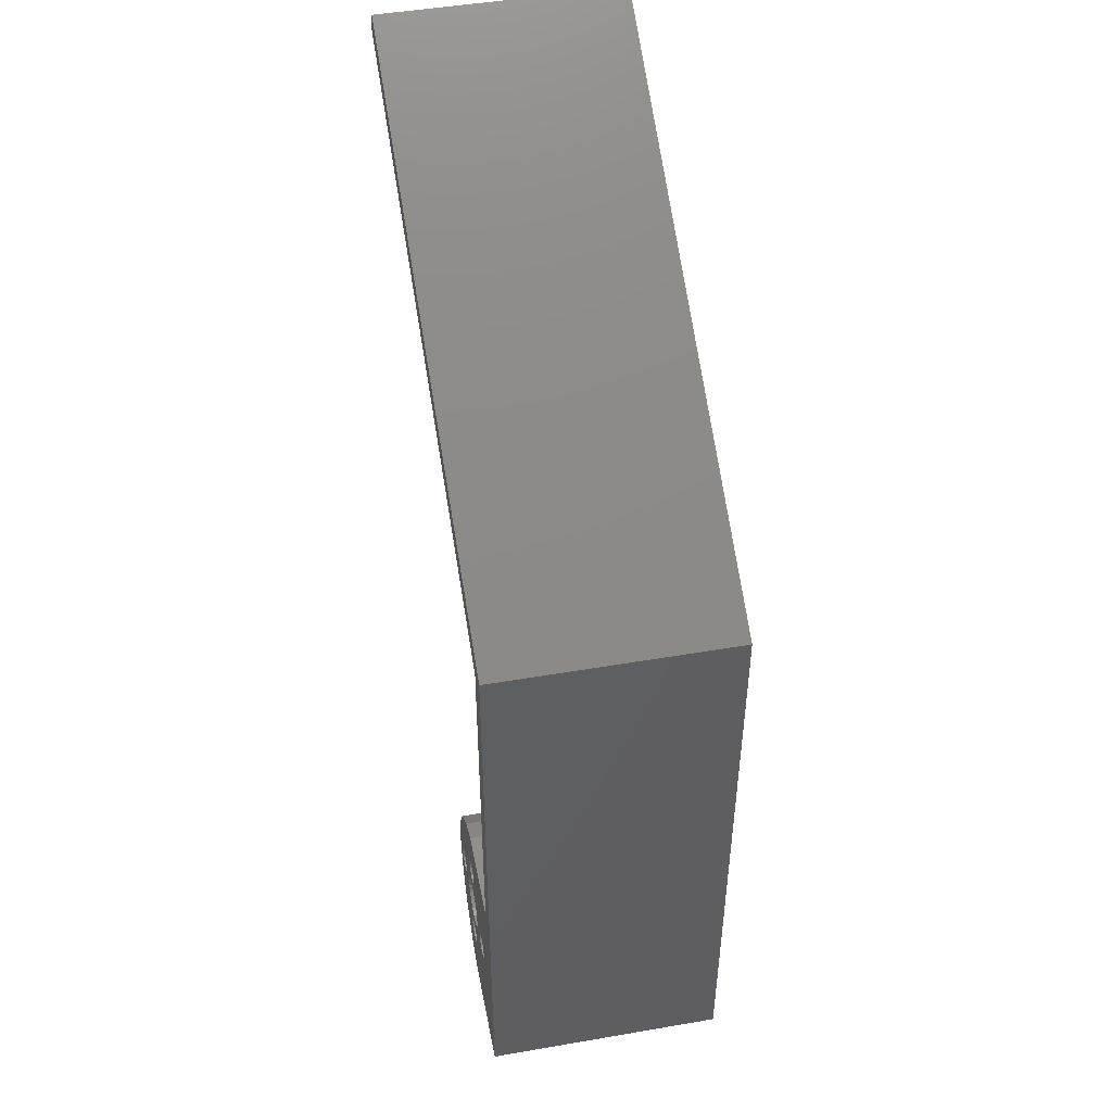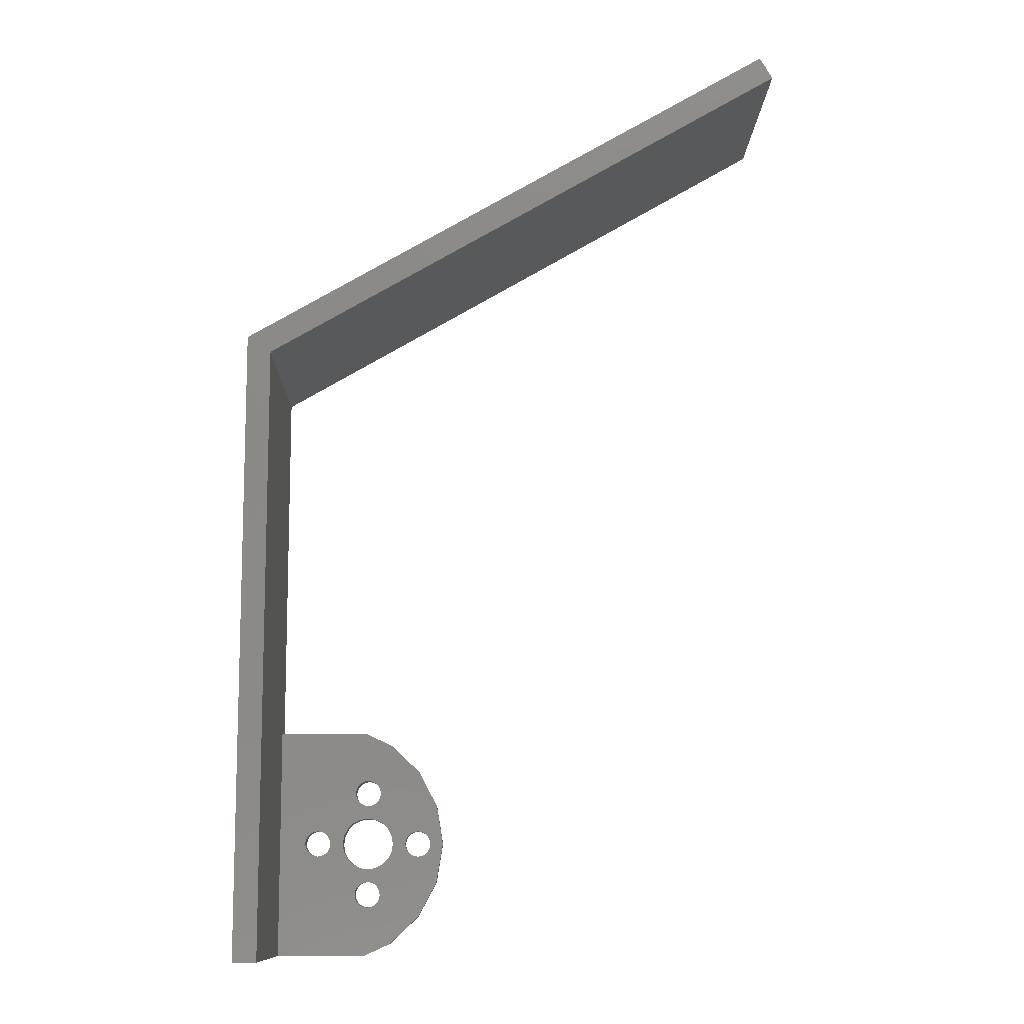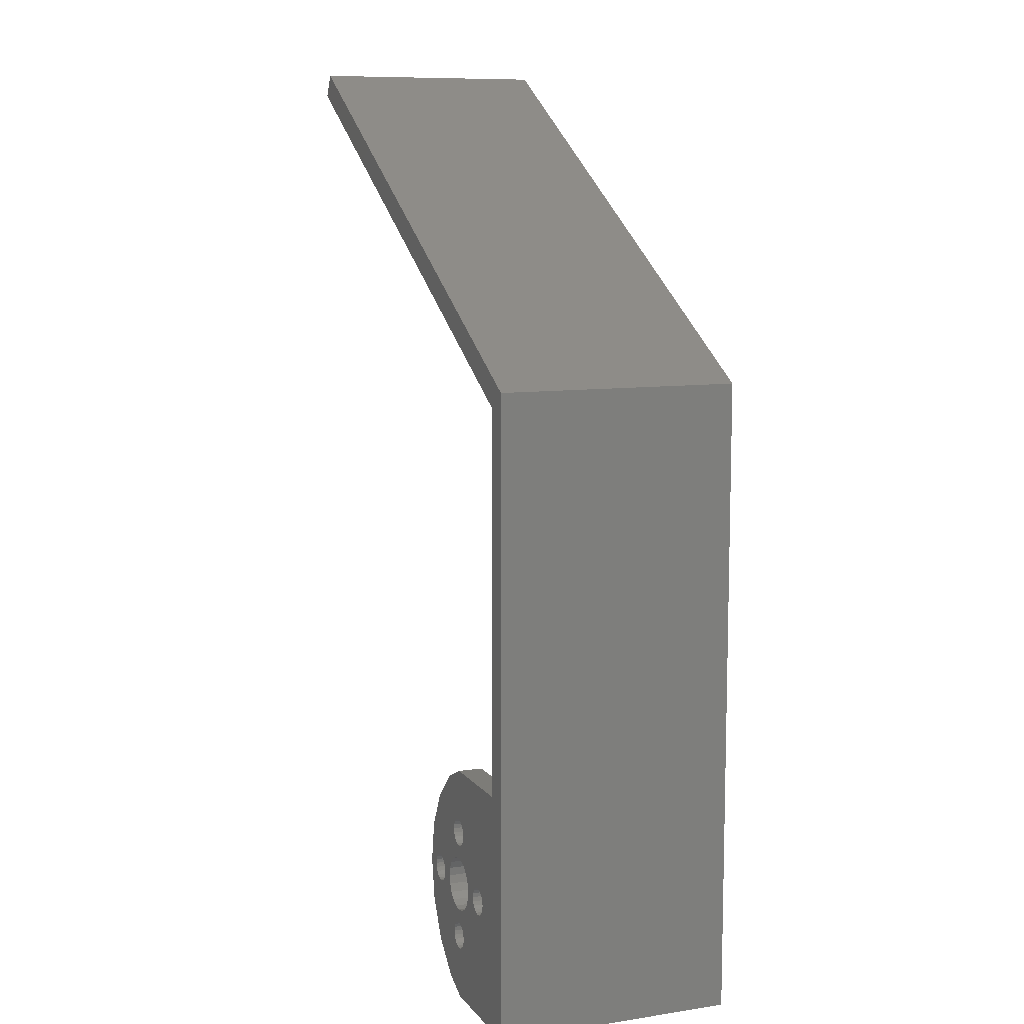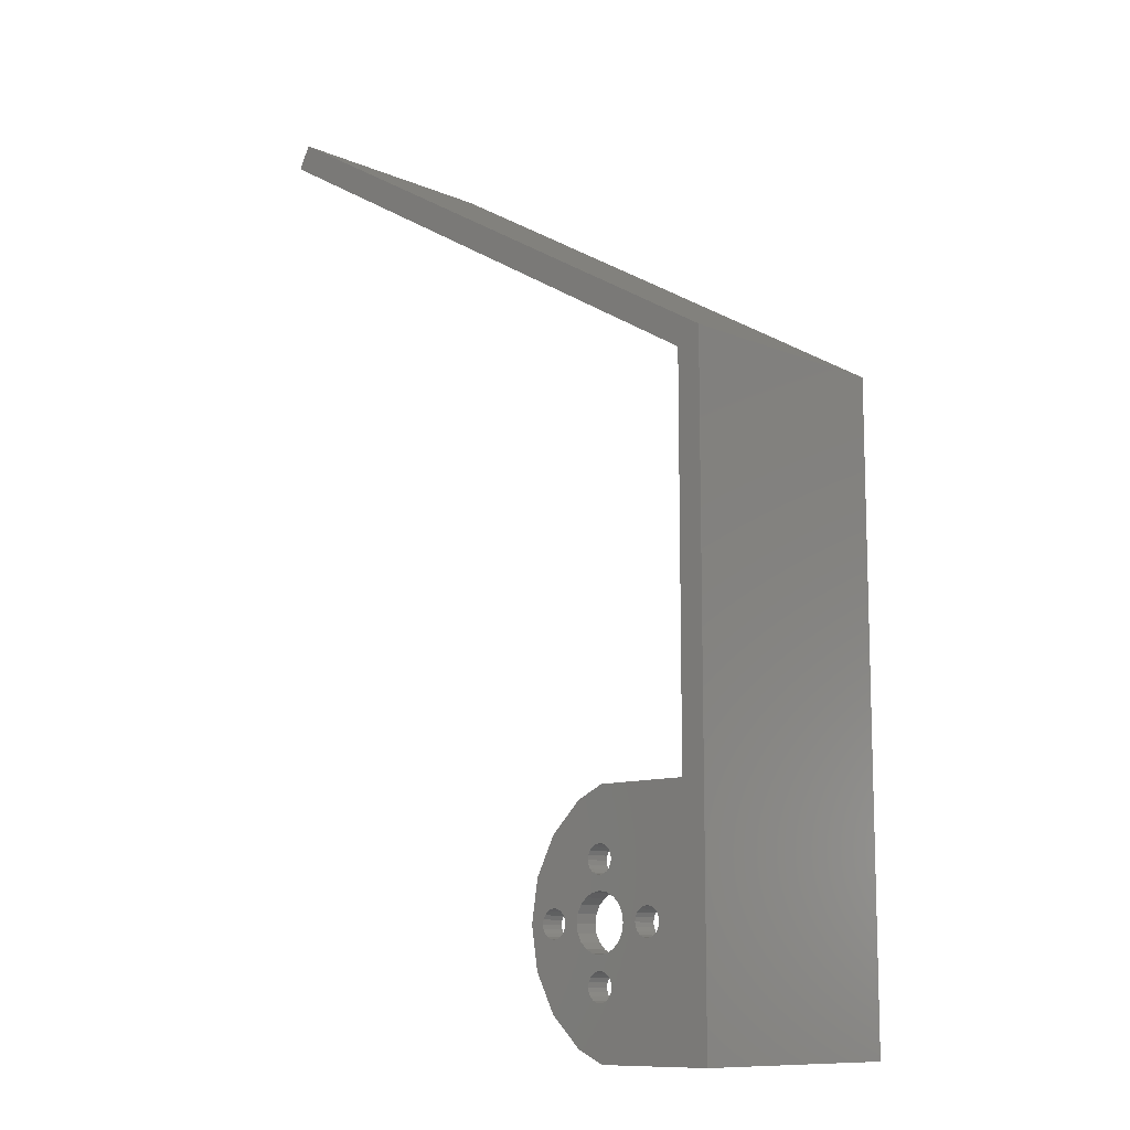
<metadata>
{"format":"stl","ext":"stl","renderer":"f3d","projection":"perspective","resolution":1024,"background":"white","views":[{"elev":47.9,"azim":-100.9,"up":"+Y"},{"elev":-10.8,"azim":-1.0,"up":"+Y"},{"elev":9.4,"azim":-111.5,"up":"+Y"},{"elev":-10.9,"azim":-136.2,"up":"+Y"}]}
</metadata>
<code>
# stl→obj: 237 verts, 498 faces
v 1.471e+05 5.038e+04 3498
v 1.474e+05 4.982e+04 -1.75
v 1.474e+05 4.982e+04 3498
v 1.471e+05 5.038e+04 -1.75
v 1.554e+05 5.782e+04 3498
v 1.555e+05 5.72e+04 -1.75
v 1.555e+05 5.72e+04 3498
v 1.554e+05 5.782e+04 -1.75
v 1.575e+05 4.92e+04 3498
v 1.573e+05 4.797e+04 -1.75
v 1.573e+05 4.797e+04 3498
v 1.575e+05 4.92e+04 -1.75
v 1.515e+05 4.12e+04 -1.75
v 1.516e+05 4.059e+04 3498
v 1.516e+05 4.059e+04 -1.75
v 1.515e+05 4.12e+04 3498
v 1.541e+05 3.93e+04 3498
v 1.546e+05 3.959e+04 -1.75
v 1.541e+05 3.93e+04 -1.75
v 1.546e+05 3.959e+04 3498
v 1.558e+05 5.244e+04 3498
v 1.567e+05 5.155e+04 -1.75
v 1.567e+05 5.155e+04 3498
v 1.558e+05 5.244e+04 -1.75
v 1.546e+05 5.882e+04 -1.75
v 1.541e+05 5.911e+04 3498
v 1.541e+05 5.911e+04 -1.75
v 1.546e+05 5.882e+04 3498
v 1.471e+05 4.803e+04 3498
v 1.474e+05 4.859e+04 -1.75
v 1.471e+05 4.803e+04 -1.75
v 1.474e+05 4.859e+04 3498
v 1.523e+05 3.959e+04 -1.75
v 1.528e+05 3.93e+04 3498
v 1.528e+05 3.93e+04 -1.75
v 1.523e+05 3.959e+04 3498
v 1.535e+05 3.92e+04 3498
v 1.535e+05 3.92e+04 -1.75
v 1.555e+05 4.12e+04 3498
v 1.554e+05 4.182e+04 -1.75
v 1.555e+05 4.12e+04 -1.75
v 1.554e+05 4.182e+04 3498
v 1.516e+05 4.182e+04 -1.75
v 1.516e+05 4.182e+04 3498
v 1.518e+05 4.238e+04 -1.75
v 1.518e+05 4.238e+04 3498
v 1.528e+05 4.311e+04 3498
v 1.523e+05 4.282e+04 -1.75
v 1.528e+05 4.311e+04 -1.75
v 1.523e+05 4.282e+04 3498
v 1.541e+05 4.311e+04 -1.75
v 1.535e+05 4.32e+04 3498
v 1.535e+05 4.32e+04 -1.75
v 1.541e+05 4.311e+04 3498
v 1.551e+05 4.003e+04 3498
v 1.554e+05 4.059e+04 -1.75
v 1.551e+05 4.003e+04 -1.75
v 1.554e+05 4.059e+04 3498
v 1.522e+05 5.301e+04 3498
v 1.511e+05 5.244e+04 -1.75
v 1.522e+05 5.301e+04 -1.75
v 1.511e+05 5.244e+04 3498
v 1.518e+05 4.003e+04 3498
v 1.518e+05 4.003e+04 -1.75
v 1.554e+05 5.659e+04 3498
v 1.551e+05 5.603e+04 -1.75
v 1.551e+05 5.603e+04 3498
v 1.554e+05 5.659e+04 -1.75
v 1.551e+05 4.238e+04 3498
v 1.546e+05 4.282e+04 -1.75
v 1.551e+05 4.238e+04 -1.75
v 1.546e+05 4.282e+04 3498
v 1.475e+05 4.92e+04 3498
v 1.475e+05 4.92e+04 -1.75
v 1.523e+05 5.882e+04 -1.75
v 1.518e+05 5.838e+04 3498
v 1.518e+05 5.838e+04 -1.75
v 1.523e+05 5.882e+04 3498
v 1.567e+05 4.685e+04 3498
v 1.567e+05 4.685e+04 -1.75
v 1.547e+05 5.301e+04 3498
v 1.535e+05 5.32e+04 -1.75
v 1.547e+05 5.301e+04 -1.75
v 1.535e+05 5.32e+04 3498
v 1.511e+05 4.597e+04 -1.75
v 1.522e+05 4.54e+04 3498
v 1.522e+05 4.54e+04 -1.75
v 1.511e+05 4.597e+04 3498
v 1.571e+05 3.353e+04 3498
v 1.531e+05 3.17e+04 -1.75
v 1.571e+05 3.353e+04 -1.75
v 1.531e+05 3.17e+04 3498
v 1.571e+05 6.487e+04 -1.75
v 1.616e+05 6.067e+04 3498
v 1.616e+05 6.067e+04 -1.75
v 1.571e+05 6.487e+04 3498
v 1.645e+05 4.315e+04 -1.75
v 1.616e+05 3.774e+04 3498
v 1.616e+05 3.774e+04 -1.75
v 1.645e+05 4.315e+04 3498
v 1.655e+05 4.92e+04 3498
v 1.36e+05 3.17e+04 -1.75
v 1.395e+05 3.17e+04 3498
v 1.36e+05 3.17e+04 3498
v 1.648e+05 5.289e+04 -1.75
v 1.655e+05 4.92e+04 -1.75
v 1.648e+05 5.289e+04 3498
v 1.649e+05 4.552e+04 3498
v 1.649e+05 4.552e+04 -1.75
v 1.531e+05 6.67e+04 3498
v 1.531e+05 6.67e+04 -1.75
v 1.603e+05 5.082e+04 3498
v 1.598e+05 5.038e+04 -1.75
v 1.603e+05 5.082e+04 -1.75
v 1.598e+05 5.038e+04 3498
v 1.443e+05 4.759e+04 3498
v 1.448e+05 4.73e+04 -1.75
v 1.443e+05 4.759e+04 -1.75
v 1.448e+05 4.73e+04 3498
v 1.535e+05 5.92e+04 3498
v 1.528e+05 5.911e+04 -1.75
v 1.535e+05 5.92e+04 -1.75
v 1.528e+05 5.911e+04 3498
v 1.395e+05 1.219e+05 -1.75
v 1.395e+05 6.67e+04 3498
v 1.395e+05 6.67e+04 -1.75
v 1.395e+05 1.219e+05 3.5e+04
v 1.395e+05 3.17e+04 3.5e+04
v 1.455e+05 4.72e+04 -1.75
v 1.461e+05 4.73e+04 3498
v 1.461e+05 4.73e+04 -1.75
v 1.455e+05 4.72e+04 3498
v 1.36e+05 3.17e+04 3.5e+04
v 1.626e+05 4.759e+04 -1.75
v 1.631e+05 4.803e+04 3498
v 1.631e+05 4.803e+04 -1.75
v 1.626e+05 4.759e+04 3498
v 1.466e+05 4.759e+04 3498
v 1.466e+05 4.759e+04 -1.75
v 1.645e+05 5.525e+04 3498
v 1.645e+05 5.525e+04 -1.75
v 1.436e+05 4.982e+04 -1.75
v 1.438e+05 5.038e+04 3498
v 1.436e+05 4.982e+04 3498
v 1.438e+05 5.038e+04 -1.75
v 1.596e+05 4.982e+04 -1.75
v 1.596e+05 4.982e+04 3498
v 1.615e+05 4.72e+04 -1.75
v 1.621e+05 4.73e+04 3498
v 1.621e+05 4.73e+04 -1.75
v 1.615e+05 4.72e+04 3498
v 1.598e+05 4.803e+04 -1.75
v 1.603e+05 4.759e+04 3498
v 1.603e+05 4.759e+04 -1.75
v 1.598e+05 4.803e+04 3498
v 1.626e+05 5.082e+04 3498
v 1.621e+05 5.111e+04 -1.75
v 1.626e+05 5.082e+04 -1.75
v 1.621e+05 5.111e+04 3498
v 1.634e+05 4.859e+04 -1.75
v 1.634e+05 4.859e+04 3498
v 1.615e+05 5.12e+04 3498
v 1.608e+05 5.111e+04 -1.75
v 1.615e+05 5.12e+04 -1.75
v 1.608e+05 5.111e+04 3498
v 1.635e+05 4.92e+04 3498
v 1.634e+05 4.982e+04 -1.75
v 1.635e+05 4.92e+04 -1.75
v 1.634e+05 4.982e+04 3498
v 1.595e+05 4.92e+04 -1.75
v 1.596e+05 4.859e+04 3498
v 1.596e+05 4.859e+04 -1.75
v 1.595e+05 4.92e+04 3498
v 1.455e+05 5.12e+04 3498
v 1.448e+05 5.111e+04 -1.75
v 1.455e+05 5.12e+04 -1.75
v 1.448e+05 5.111e+04 3498
v 1.516e+05 5.782e+04 -1.75
v 1.516e+05 5.782e+04 3498
v 1.435e+05 4.92e+04 -1.75
v 1.436e+05 4.859e+04 3498
v 1.436e+05 4.859e+04 -1.75
v 1.435e+05 4.92e+04 3498
v 1.535e+05 4.52e+04 -1.75
v 1.547e+05 4.54e+04 -1.75
v 1.558e+05 4.597e+04 -1.75
v 1.443e+05 5.082e+04 -1.75
v 1.461e+05 5.111e+04 -1.75
v 1.466e+05 5.082e+04 -1.75
v 1.497e+05 5.044e+04 -1.75
v 1.495e+05 4.92e+04 -1.75
v 1.502e+05 5.155e+04 -1.75
v 1.515e+05 5.72e+04 -1.75
v 1.551e+05 5.838e+04 -1.75
v 1.573e+05 5.044e+04 -1.75
v 1.631e+05 5.038e+04 -1.75
v 1.438e+05 4.803e+04 -1.75
v 1.497e+05 4.797e+04 -1.75
v 1.502e+05 4.685e+04 -1.75
v 1.608e+05 4.73e+04 -1.75
v 1.516e+05 5.659e+04 -1.75
v 1.518e+05 5.603e+04 -1.75
v 1.523e+05 5.559e+04 -1.75
v 1.528e+05 5.53e+04 -1.75
v 1.535e+05 5.52e+04 -1.75
v 1.541e+05 5.53e+04 -1.75
v 1.546e+05 5.559e+04 -1.75
v 1.36e+05 1.242e+05 -1.75
v 2.148e+05 1.697e+05 -1.75
v 2.166e+05 1.665e+05 -1.75
v 1.36e+05 1.242e+05 3.5e+04
v 1.551e+05 5.838e+04 3498
v 1.608e+05 4.73e+04 3498
v 2.148e+05 1.697e+05 3.5e+04
v 1.438e+05 4.803e+04 3498
v 1.443e+05 5.082e+04 3498
v 2.166e+05 1.665e+05 3.5e+04
v 1.466e+05 5.082e+04 3498
v 1.461e+05 5.111e+04 3498
v 1.631e+05 5.038e+04 3498
v 1.516e+05 5.659e+04 3498
v 1.515e+05 5.72e+04 3498
v 1.518e+05 5.603e+04 3498
v 1.523e+05 5.559e+04 3498
v 1.528e+05 5.53e+04 3498
v 1.535e+05 5.52e+04 3498
v 1.541e+05 5.53e+04 3498
v 1.546e+05 5.559e+04 3498
v 1.497e+05 4.797e+04 3498
v 1.495e+05 4.92e+04 3498
v 1.502e+05 4.685e+04 3498
v 1.558e+05 4.597e+04 3498
v 1.497e+05 5.044e+04 3498
v 1.502e+05 5.155e+04 3498
v 1.573e+05 5.044e+04 3498
v 1.535e+05 4.52e+04 3498
v 1.547e+05 4.54e+04 3498
f 1 2 3
f 2 1 4
f 5 6 7
f 6 5 8
f 9 10 11
f 10 9 12
f 13 14 15
f 14 13 16
f 17 18 19
f 18 17 20
f 21 22 23
f 22 21 24
f 25 26 27
f 26 25 28
f 29 30 31
f 30 29 32
f 33 34 35
f 34 33 36
f 37 19 38
f 19 37 17
f 39 40 41
f 40 39 42
f 43 16 13
f 16 43 44
f 45 44 43
f 44 45 46
f 47 48 49
f 48 47 50
f 51 52 53
f 52 51 54
f 55 56 57
f 56 55 58
f 59 60 61
f 60 59 62
f 15 63 64
f 63 15 14
f 18 55 57
f 55 18 20
f 65 66 67
f 66 65 68
f 64 36 33
f 36 64 63
f 69 70 71
f 70 69 72
f 73 2 74
f 2 73 3
f 75 76 77
f 76 75 78
f 58 41 56
f 41 58 39
f 50 45 48
f 45 50 46
f 42 71 40
f 71 42 69
f 52 49 53
f 49 52 47
f 32 74 30
f 74 32 73
f 79 10 80
f 10 79 11
f 35 37 38
f 37 35 34
f 81 82 83
f 82 81 84
f 85 86 87
f 86 85 88
f 89 90 91
f 90 89 92
f 93 94 95
f 94 93 96
f 97 98 99
f 98 97 100
f 101 101 101
f 92 102 90
f 102 92 103
f 102 103 104
f 105 101 106
f 101 105 107
f 106 101 106
f 101 106 101
f 106 108 109
f 108 106 101
f 109 100 97
f 100 109 108
f 106 101 106
f 101 106 101
f 98 91 99
f 91 98 89
f 110 93 111
f 93 110 96
f 112 113 114
f 113 112 115
f 116 117 118
f 117 116 119
f 120 121 122
f 121 120 123
f 124 125 126
f 103 127 128
f 127 103 125
f 127 125 124
f 129 130 131
f 130 129 132
f 128 104 103
f 104 128 133
f 134 135 136
f 135 134 137
f 131 138 139
f 138 131 130
f 95 140 141
f 140 95 94
f 141 107 105
f 107 141 140
f 142 143 144
f 143 142 145
f 146 115 147
f 115 146 113
f 148 149 150
f 149 148 151
f 149 134 150
f 134 149 137
f 152 153 154
f 153 152 155
f 156 157 158
f 157 156 159
f 135 160 136
f 160 135 161
f 162 163 164
f 163 162 165
f 166 167 168
f 167 166 169
f 170 171 172
f 171 170 173
f 161 168 160
f 168 161 166
f 163 112 114
f 112 163 165
f 174 175 176
f 175 174 177
f 178 76 179
f 76 178 77
f 180 181 182
f 181 180 183
f 85 43 13
f 43 85 87
f 43 87 45
f 45 87 48
f 48 87 184
f 48 184 49
f 49 184 53
f 53 184 185
f 53 185 51
f 51 185 70
f 70 185 71
f 71 185 186
f 71 186 40
f 40 186 41
f 126 142 180
f 142 126 145
f 145 126 111
f 145 111 187
f 187 111 175
f 175 111 176
f 176 111 188
f 188 111 189
f 189 111 4
f 4 111 2
f 2 111 74
f 74 111 190
f 74 190 191
f 190 111 192
f 192 111 178
f 192 178 193
f 192 193 60
f 178 111 77
f 77 111 75
f 75 111 121
f 121 111 122
f 122 111 93
f 122 93 27
f 27 93 25
f 25 93 194
f 194 93 8
f 8 93 6
f 6 93 24
f 24 93 22
f 22 93 195
f 195 93 95
f 195 95 12
f 12 95 146
f 12 146 170
f 146 95 113
f 113 95 114
f 114 95 163
f 163 95 164
f 164 95 157
f 157 95 141
f 157 141 158
f 158 141 196
f 196 141 167
f 167 141 168
f 102 197 90
f 197 102 182
f 182 102 126
f 126 102 124
f 182 126 180
f 90 197 118
f 90 118 117
f 90 117 129
f 90 129 131
f 90 131 139
f 90 139 31
f 90 31 30
f 90 30 74
f 90 74 198
f 198 74 191
f 90 198 199
f 90 199 15
f 15 199 13
f 13 199 85
f 90 15 64
f 90 64 33
f 90 33 35
f 90 35 38
f 90 38 91
f 91 38 19
f 91 19 18
f 91 18 57
f 91 57 56
f 91 56 41
f 91 41 186
f 91 186 80
f 91 80 10
f 91 10 99
f 99 10 12
f 99 12 172
f 172 12 170
f 99 172 152
f 99 152 154
f 99 154 200
f 99 200 148
f 99 148 150
f 99 150 97
f 97 150 134
f 97 134 136
f 97 136 160
f 97 160 168
f 97 168 141
f 97 141 105
f 97 105 109
f 109 105 106
f 109 106 106
f 106 106 106
f 60 201 61
f 201 60 193
f 61 201 202
f 61 202 203
f 61 203 82
f 82 203 204
f 82 204 205
f 82 205 206
f 82 206 83
f 83 206 207
f 83 207 66
f 83 66 24
f 24 66 68
f 24 68 6
f 208 124 102
f 124 208 209
f 124 209 210
f 211 104 133
f 104 211 208
f 208 102 104
f 212 8 5
f 8 212 194
f 153 200 154
f 200 153 213
f 119 129 117
f 129 119 132
f 208 214 209
f 214 208 211
f 213 148 200
f 148 213 151
f 126 110 111
f 110 126 125
f 146 173 170
f 173 146 147
f 215 118 197
f 118 215 116
f 139 29 31
f 29 139 138
f 175 216 187
f 216 175 177
f 217 124 210
f 124 217 127
f 1 189 4
f 189 1 218
f 218 188 189
f 188 218 219
f 220 167 169
f 167 220 196
f 187 143 145
f 143 187 216
f 142 183 180
f 183 142 144
f 188 174 176
f 174 188 219
f 157 162 164
f 162 157 159
f 62 221 222
f 221 62 59
f 221 59 223
f 223 59 224
f 224 59 84
f 224 84 225
f 225 84 226
f 226 84 81
f 226 81 227
f 227 81 228
f 228 81 67
f 67 81 21
f 67 21 65
f 65 21 7
f 103 181 183
f 181 103 215
f 215 103 92
f 215 92 116
f 116 92 119
f 119 92 132
f 132 92 130
f 130 92 138
f 138 92 29
f 29 92 32
f 32 92 73
f 73 92 229
f 73 229 230
f 229 92 231
f 231 92 14
f 231 14 16
f 231 16 88
f 14 92 63
f 63 92 36
f 36 92 34
f 34 92 37
f 37 92 89
f 37 89 17
f 17 89 20
f 20 89 55
f 55 89 58
f 58 89 39
f 39 89 232
f 232 89 79
f 79 89 11
f 11 89 98
f 11 98 9
f 9 98 171
f 9 171 173
f 171 98 155
f 155 98 153
f 153 98 213
f 213 98 151
f 151 98 149
f 149 98 100
f 149 100 137
f 137 100 135
f 135 100 161
f 161 100 166
f 125 143 110
f 143 125 144
f 144 125 103
f 144 103 183
f 110 143 216
f 110 216 177
f 110 177 174
f 110 174 219
f 110 219 218
f 110 218 1
f 110 1 3
f 110 3 73
f 110 73 233
f 233 73 230
f 110 233 234
f 110 234 179
f 179 234 222
f 222 234 62
f 110 179 76
f 110 76 78
f 110 78 123
f 110 123 120
f 110 120 96
f 96 120 26
f 96 26 28
f 96 28 212
f 96 212 5
f 96 5 7
f 96 7 21
f 96 21 23
f 96 23 235
f 96 235 94
f 94 235 9
f 94 9 147
f 147 9 173
f 94 147 115
f 94 115 112
f 94 112 165
f 94 165 162
f 94 162 159
f 94 159 140
f 140 159 156
f 140 156 220
f 140 220 169
f 140 169 166
f 140 166 100
f 140 100 108
f 140 108 107
f 107 108 101
f 101 108 101
f 88 44 86
f 44 88 16
f 86 44 46
f 86 46 50
f 86 50 236
f 236 50 47
f 236 47 52
f 236 52 237
f 237 52 54
f 237 54 72
f 237 72 69
f 237 69 232
f 232 69 42
f 232 42 39
f 217 209 210
f 209 217 214
f 182 215 197
f 215 182 181
f 128 127 133
f 211 127 214
f 127 211 133
f 214 127 217
f 172 155 152
f 155 172 171
f 196 156 158
f 156 196 220
f 203 225 204
f 225 203 224
f 202 221 223
f 221 202 201
f 204 226 205
f 226 204 225
f 123 75 121
f 75 123 78
f 7 68 65
f 68 7 6
f 70 54 51
f 54 70 72
f 193 179 222
f 179 193 178
f 199 88 85
f 88 199 231
f 201 222 221
f 222 201 193
f 207 67 66
f 67 207 228
f 192 233 190
f 233 192 234
f 237 186 185
f 186 237 232
f 191 229 198
f 229 191 230
f 198 231 199
f 231 198 229
f 235 22 195
f 22 235 23
f 190 230 191
f 230 190 233
f 232 80 186
f 80 232 79
f 87 236 184
f 236 87 86
f 24 81 83
f 81 24 21
f 9 195 12
f 195 9 235
f 192 62 234
f 62 192 60
f 226 206 205
f 206 226 227
f 223 203 202
f 203 223 224
f 82 59 61
f 59 82 84
f 206 228 207
f 228 206 227
f 184 237 185
f 237 184 236
f 26 122 27
f 122 26 120
f 194 28 25
f 28 194 212

</code>
